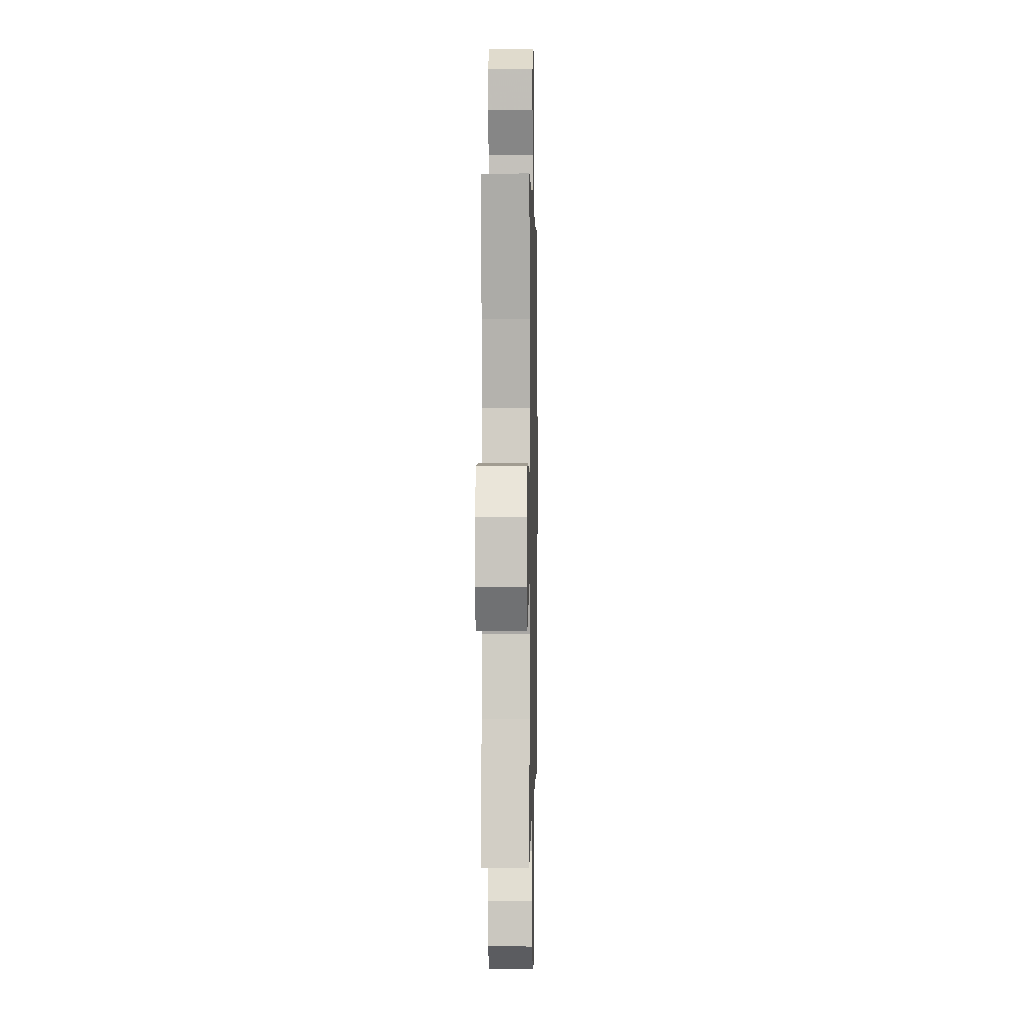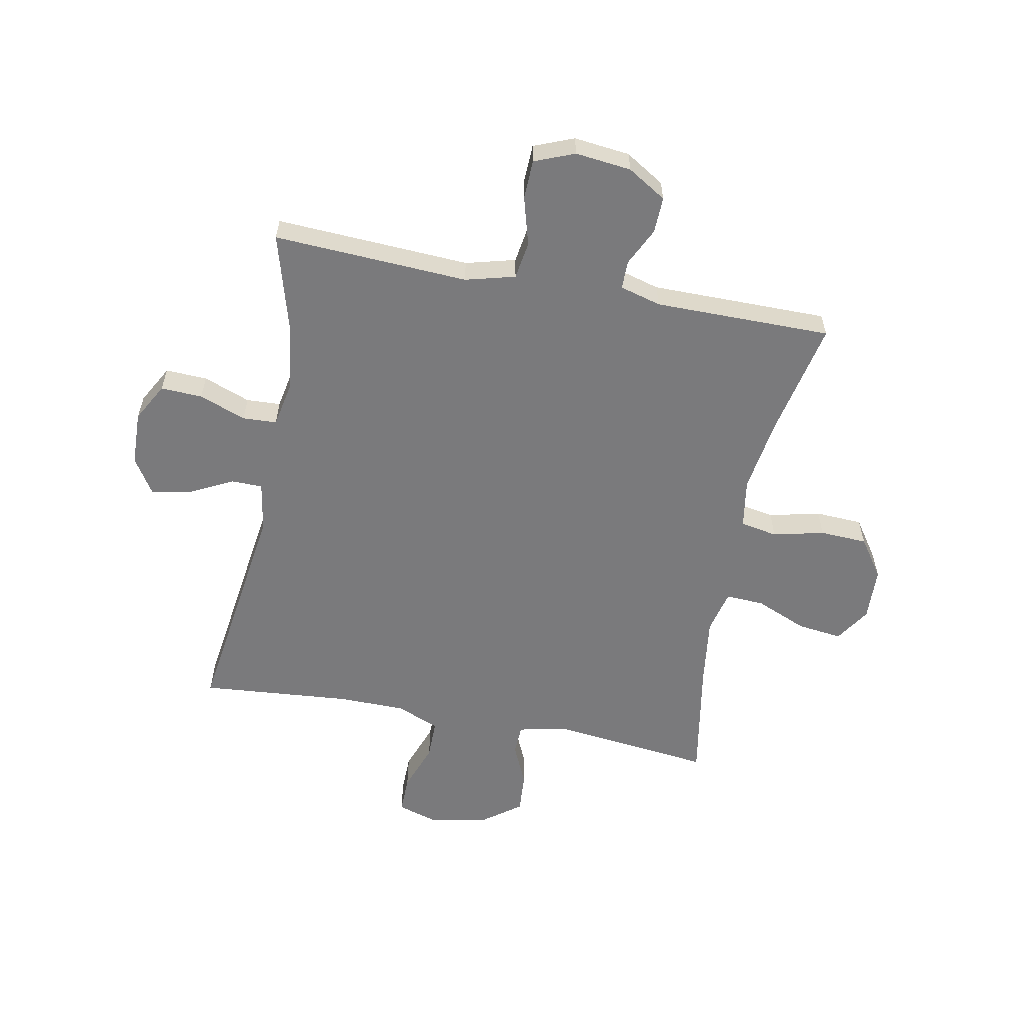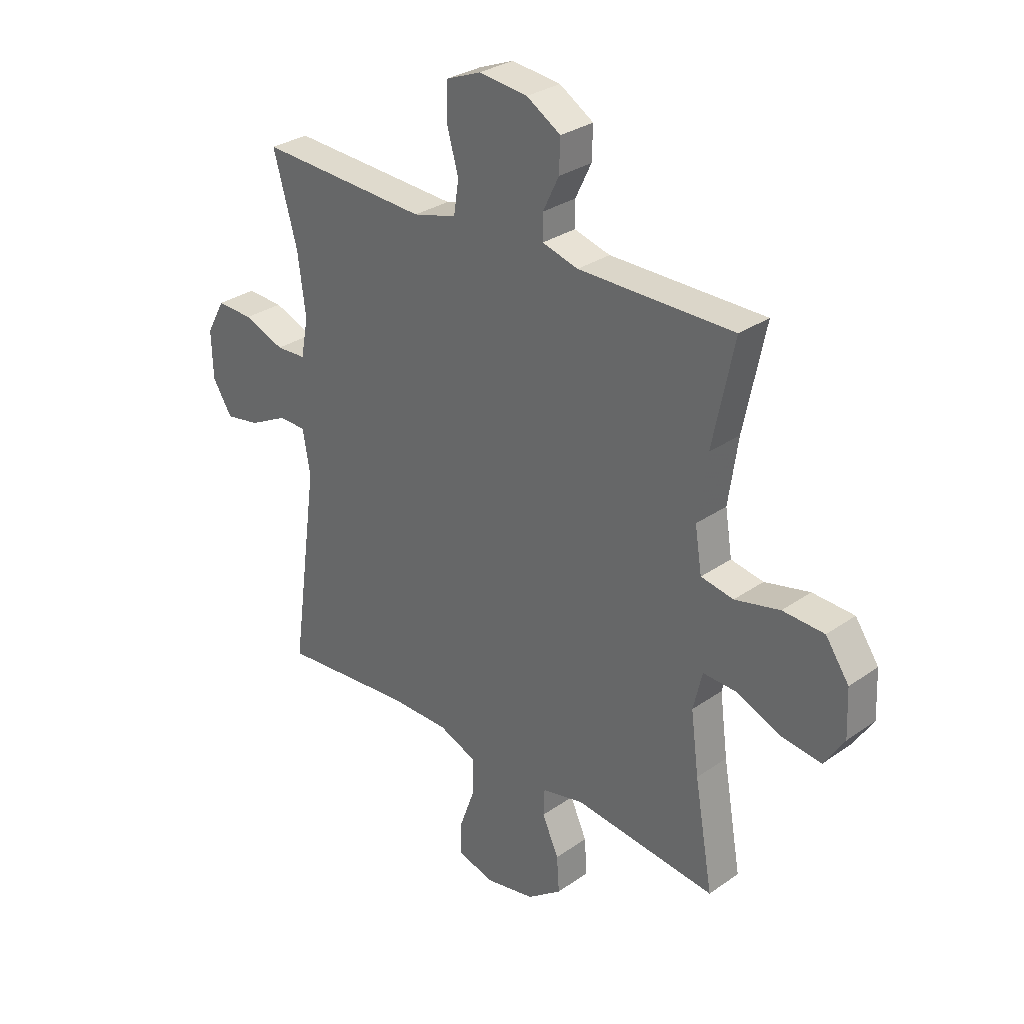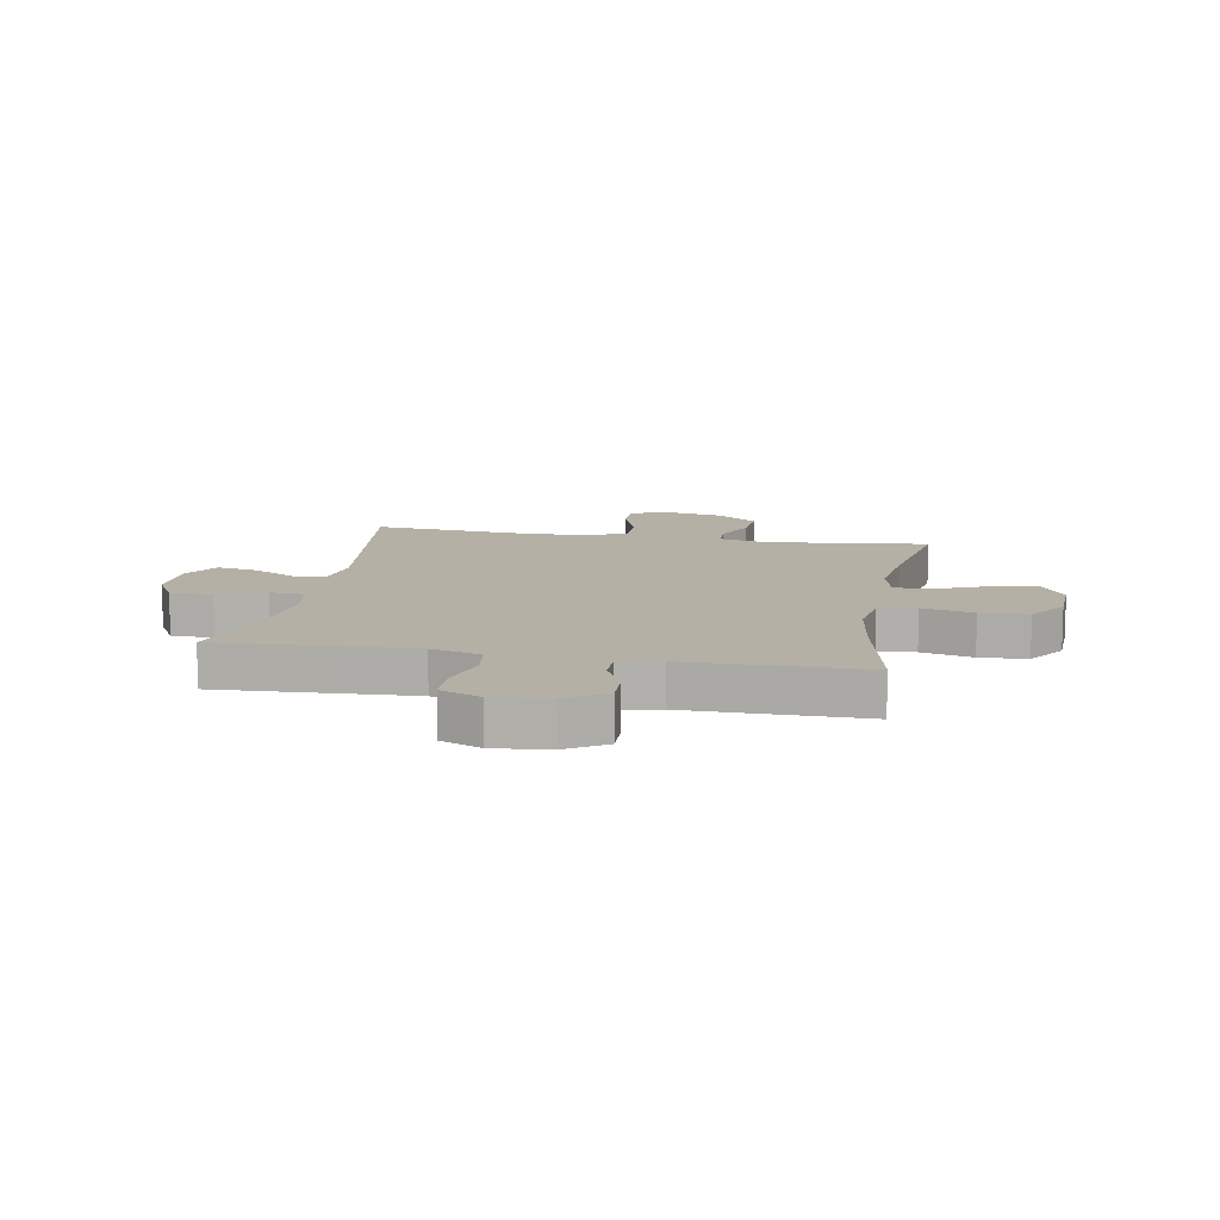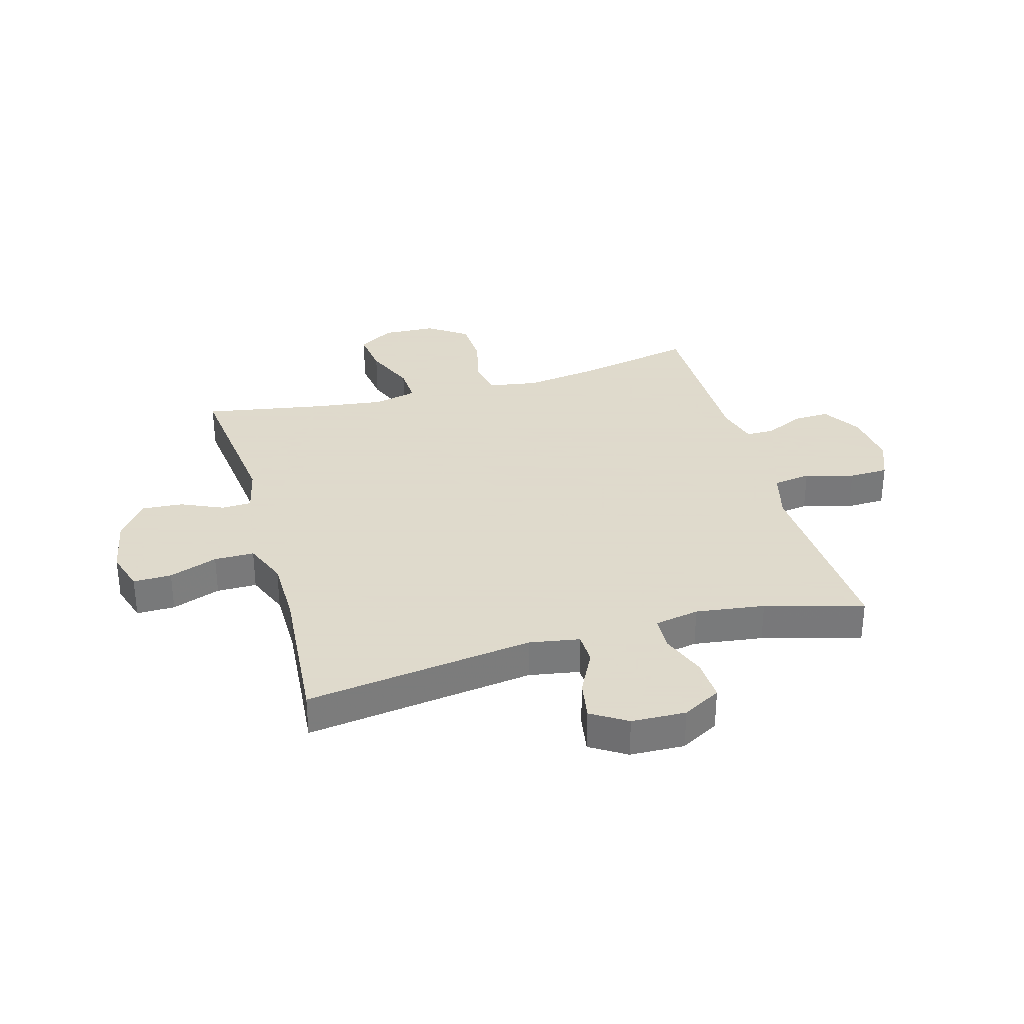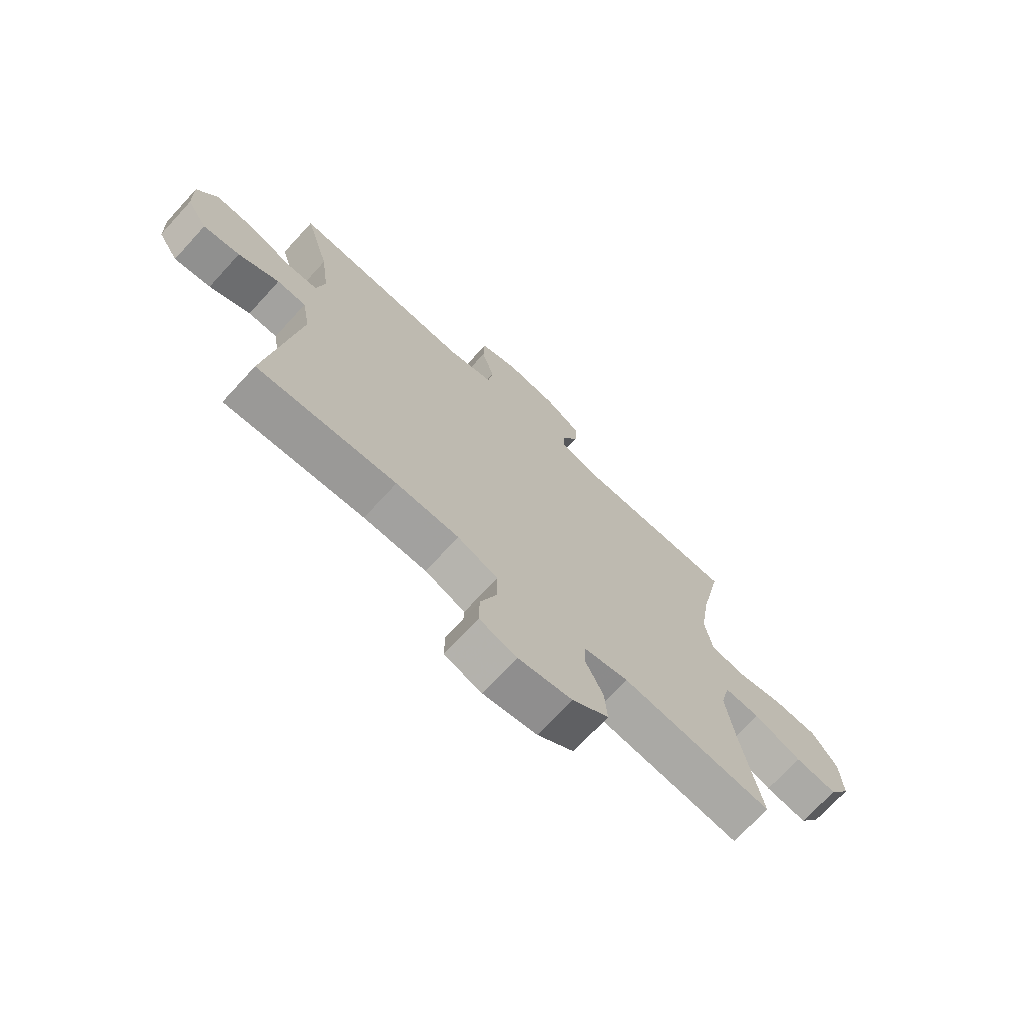
<metadata>
{"format":"obj","ext":"obj","renderer":"f3d","projection":"perspective","resolution":1024,"background":"white","views":[{"elev":1.8,"azim":91.2,"up":"+Z"},{"elev":-58.2,"azim":-10.9,"up":"+Y"},{"elev":30.1,"azim":44.6,"up":"+Z"},{"elev":11.7,"azim":10.3,"up":"+Y"},{"elev":32.4,"azim":-105.7,"up":"+Y"},{"elev":-71.9,"azim":-42.6,"up":"+Z"}]}
</metadata>
<code>
v 0.5 0.07 -0.5
v 0.215 0.07 -0.467
v 0.131 0.07 -0.486
v 0.129 0.07 -0.539
v 0.162 0.07 -0.612
v 0.167 0.07 -0.684
v 0.098 0.07 -0.735
v -0.003 0.07 -0.754
v -0.074 0.07 -0.732
v -0.073 0.07 -0.665
v -0.042 0.07 -0.58
v -0.042 0.07 -0.51
v -0.118 0.07 -0.479
v -0.237 0.07 -0.478
v -0.5 0.07 -0.5
v -0.445 0.07 -0.101
v -0.46 0.07 -0.013
v -0.515 0.07 -0.012
v -0.592 0.07 -0.051
v -0.661 0.07 -0.063
v -0.7 0.07 -0.001
v -0.703 0.07 0.094
v -0.666 0.07 0.161
v -0.593 0.07 0.158
v -0.511 0.07 0.127
v -0.451 0.07 0.13
v -0.436 0.07 0.208
v -0.452 0.07 0.329
v -0.5 0.07 0.5
v -0.289 0.07 0.489
v -0.159 0.07 0.482
v -0.072 0.07 0.505
v -0.062 0.07 0.571
v -0.086 0.07 0.656
v -0.084 0.07 0.725
v -0.014 0.07 0.753
v 0.084 0.07 0.742
v 0.152 0.07 0.7
v 0.15 0.07 0.636
v 0.118 0.07 0.57
v 0.118 0.07 0.52
v 0.19 0.07 0.5
v 0.5 0.07 0.5
v 0.457 0.07 0.294
v 0.438 0.07 0.165
v 0.452 0.07 0.078
v 0.517 0.07 0.066
v 0.607 0.07 0.087
v 0.69 0.07 0.083
v 0.737 0.07 0.015
v 0.741 0.07 -0.079
v 0.701 0.07 -0.141
v 0.622 0.07 -0.131
v 0.532 0.07 -0.093
v 0.465 0.07 -0.09
v 0.447 0.07 -0.166
v 0.463 0.07 -0.288
v 0.5 0 -0.5
v 0.215 0 -0.467
v 0.131 0 -0.486
v 0.129 0 -0.539
v 0.162 0 -0.612
v 0.167 0 -0.684
v 0.098 0 -0.735
v -0.003 0 -0.754
v -0.074 0 -0.732
v -0.073 0 -0.665
v -0.042 0 -0.58
v -0.042 0 -0.51
v -0.118 0 -0.479
v -0.237 0 -0.478
v -0.5 0 -0.5
v -0.445 0 -0.101
v -0.46 0 -0.013
v -0.515 0 -0.012
v -0.592 0 -0.051
v -0.661 0 -0.063
v -0.7 0 -0.001
v -0.703 0 0.094
v -0.666 0 0.161
v -0.593 0 0.158
v -0.511 0 0.127
v -0.451 0 0.13
v -0.436 0 0.208
v -0.452 0 0.329
v -0.5 0 0.5
v -0.289 0 0.489
v -0.159 0 0.482
v -0.072 0 0.505
v -0.062 0 0.571
v -0.086 0 0.656
v -0.084 0 0.725
v -0.014 0 0.753
v 0.084 0 0.742
v 0.152 0 0.7
v 0.15 0 0.636
v 0.118 0 0.57
v 0.118 0 0.52
v 0.19 0 0.5
v 0.5 0 0.5
v 0.457 0 0.294
v 0.438 0 0.165
v 0.452 0 0.078
v 0.517 0 0.066
v 0.607 0 0.087
v 0.69 0 0.083
v 0.737 0 0.015
v 0.741 0 -0.079
v 0.701 0 -0.141
v 0.622 0 -0.131
v 0.532 0 -0.093
v 0.465 0 -0.09
v 0.447 0 -0.166
v 0.463 0 -0.288
f 52 53 54
f 51 52 54
f 50 51 54
f 49 50 54
f 48 49 54
f 47 48 54
f 46 47 54 55
f 45 46 55 56
f 42 43 44
f 41 42 44 45
f 38 39 40
f 37 38 40
f 36 37 40
f 35 36 40
f 34 35 40
f 33 34 40
f 32 33 40 41
f 41 45 56
f 32 41 56
f 31 32 56
f 31 56 57
f 30 31 57
f 29 30 57
f 28 29 57
f 23 24 25
f 22 23 25
f 21 22 25
f 20 21 25
f 19 20 25
f 18 19 25
f 17 18 25 26
f 16 17 26 27
f 14 15 16
f 13 14 16 27
f 9 10 11
f 8 9 11
f 7 8 11
f 6 7 11
f 5 6 11
f 4 5 11
f 3 4 11 12
f 27 28 57
f 13 27 57
f 12 13 57
f 3 12 57
f 2 3 57
f 1 2 57
f 111 110 109
f 111 109 108
f 111 108 107
f 111 107 106
f 111 106 105
f 111 105 104
f 112 111 104 103
f 113 112 103 102
f 101 100 99
f 102 101 99 98
f 97 96 95
f 97 95 94
f 97 94 93
f 97 93 92
f 97 92 91
f 97 91 90
f 98 97 90 89
f 113 102 98
f 113 98 89
f 113 89 88
f 114 113 88
f 114 88 87
f 114 87 86
f 114 86 85
f 82 81 80
f 82 80 79
f 82 79 78
f 82 78 77
f 82 77 76
f 82 76 75
f 83 82 75 74
f 84 83 74 73
f 73 72 71
f 84 73 71 70
f 68 67 66
f 68 66 65
f 68 65 64
f 68 64 63
f 68 63 62
f 68 62 61
f 69 68 61 60
f 114 85 84
f 114 84 70
f 114 70 69
f 114 69 60
f 114 60 59
f 114 59 58
f 1 58 59 2
f 2 59 60 3
f 3 60 61 4
f 4 61 62 5
f 5 62 63 6
f 6 63 64 7
f 7 64 65 8
f 8 65 66 9
f 9 66 67 10
f 10 67 68 11
f 11 68 69 12
f 12 69 70 13
f 13 70 71 14
f 14 71 72 15
f 15 72 73 16
f 16 73 74 17
f 17 74 75 18
f 18 75 76 19
f 19 76 77 20
f 20 77 78 21
f 21 78 79 22
f 22 79 80 23
f 23 80 81 24
f 24 81 82 25
f 25 82 83 26
f 26 83 84 27
f 27 84 85 28
f 28 85 86 29
f 29 86 87 30
f 30 87 88 31
f 31 88 89 32
f 32 89 90 33
f 33 90 91 34
f 34 91 92 35
f 35 92 93 36
f 36 93 94 37
f 37 94 95 38
f 38 95 96 39
f 39 96 97 40
f 40 97 98 41
f 41 98 99 42
f 42 99 100 43
f 43 100 101 44
f 44 101 102 45
f 45 102 103 46
f 46 103 104 47
f 47 104 105 48
f 48 105 106 49
f 49 106 107 50
f 50 107 108 51
f 51 108 109 52
f 52 109 110 53
f 53 110 111 54
f 54 111 112 55
f 55 112 113 56
f 56 113 114 57
f 57 114 58 1

</code>
